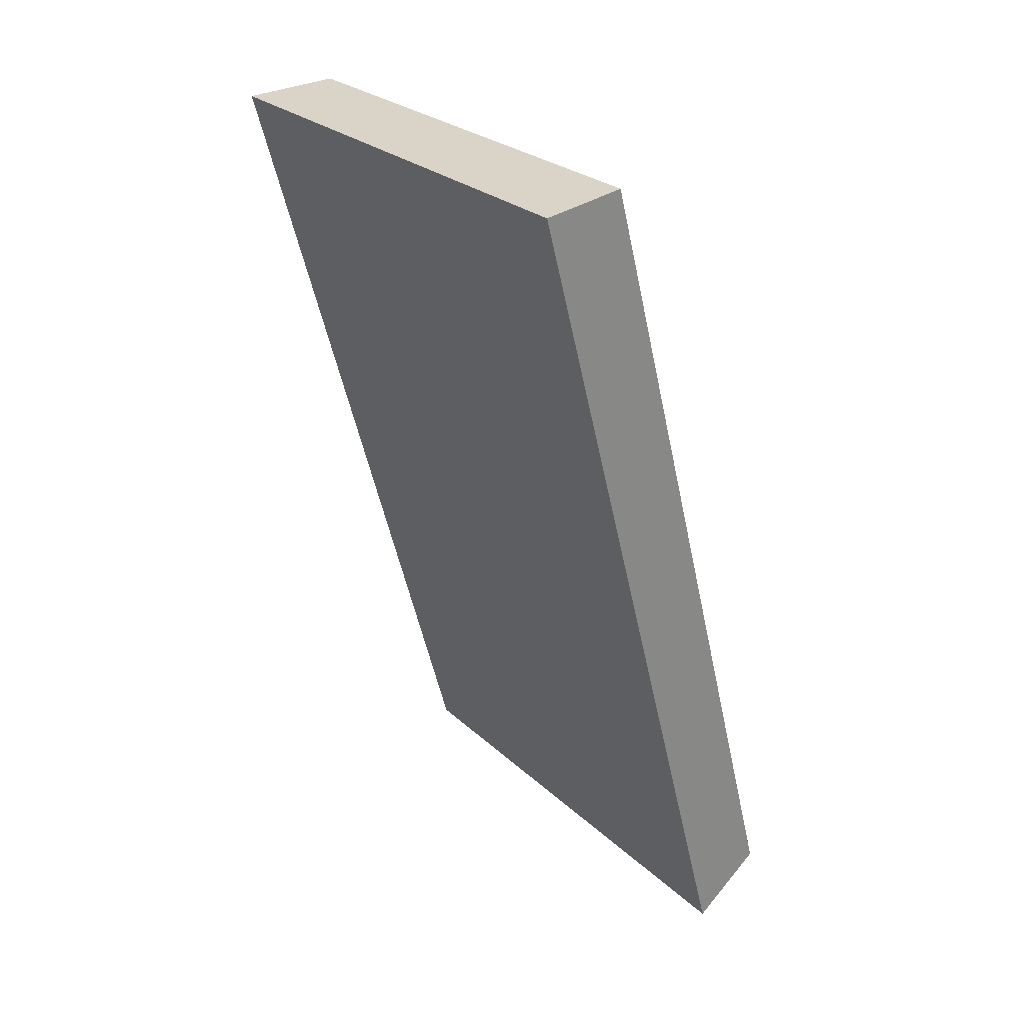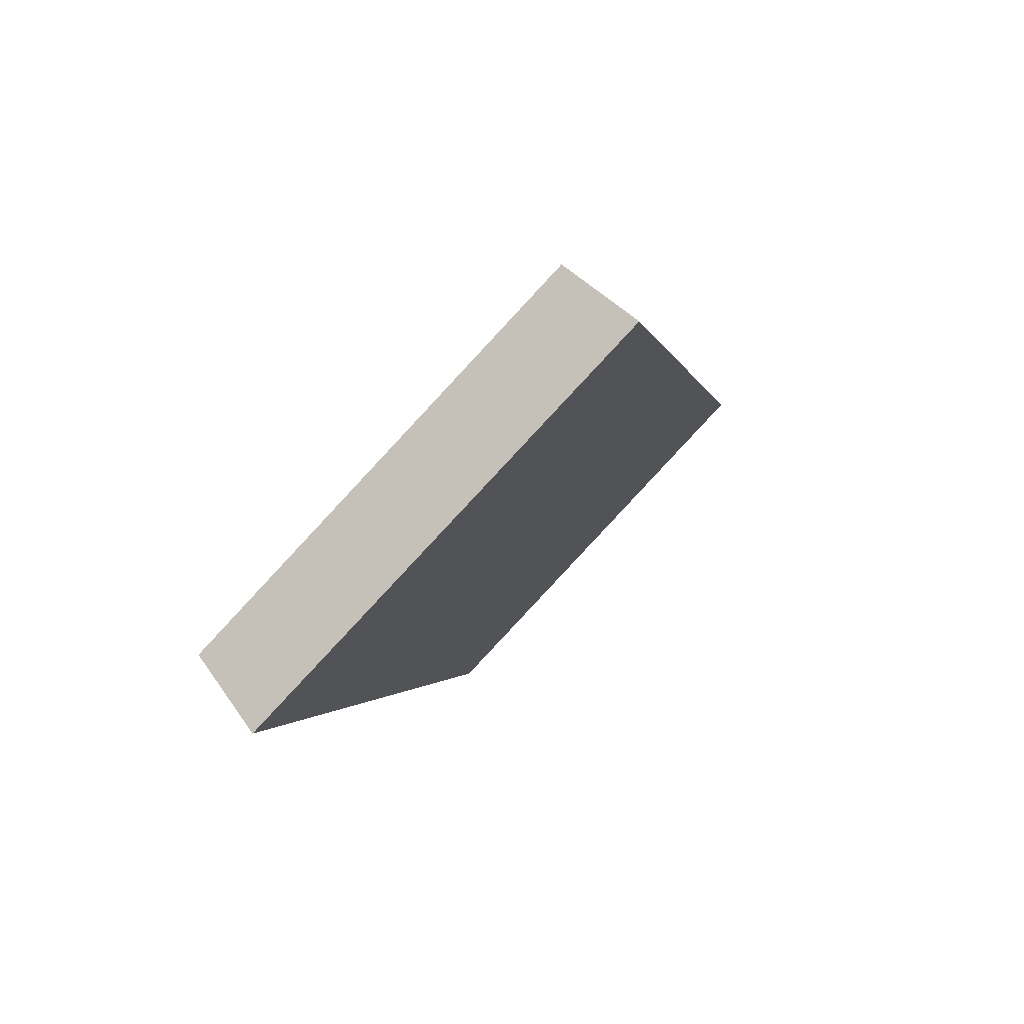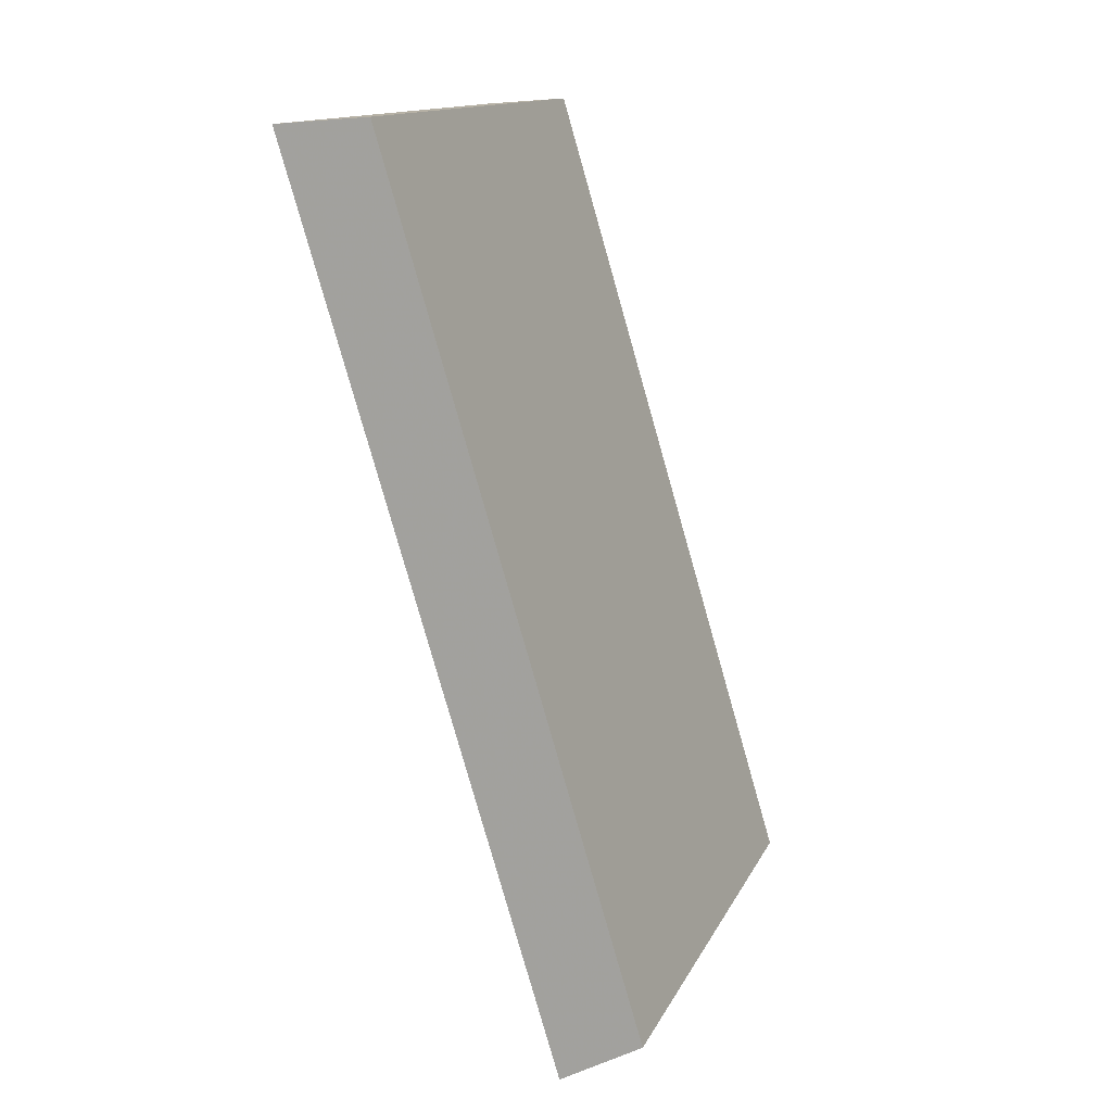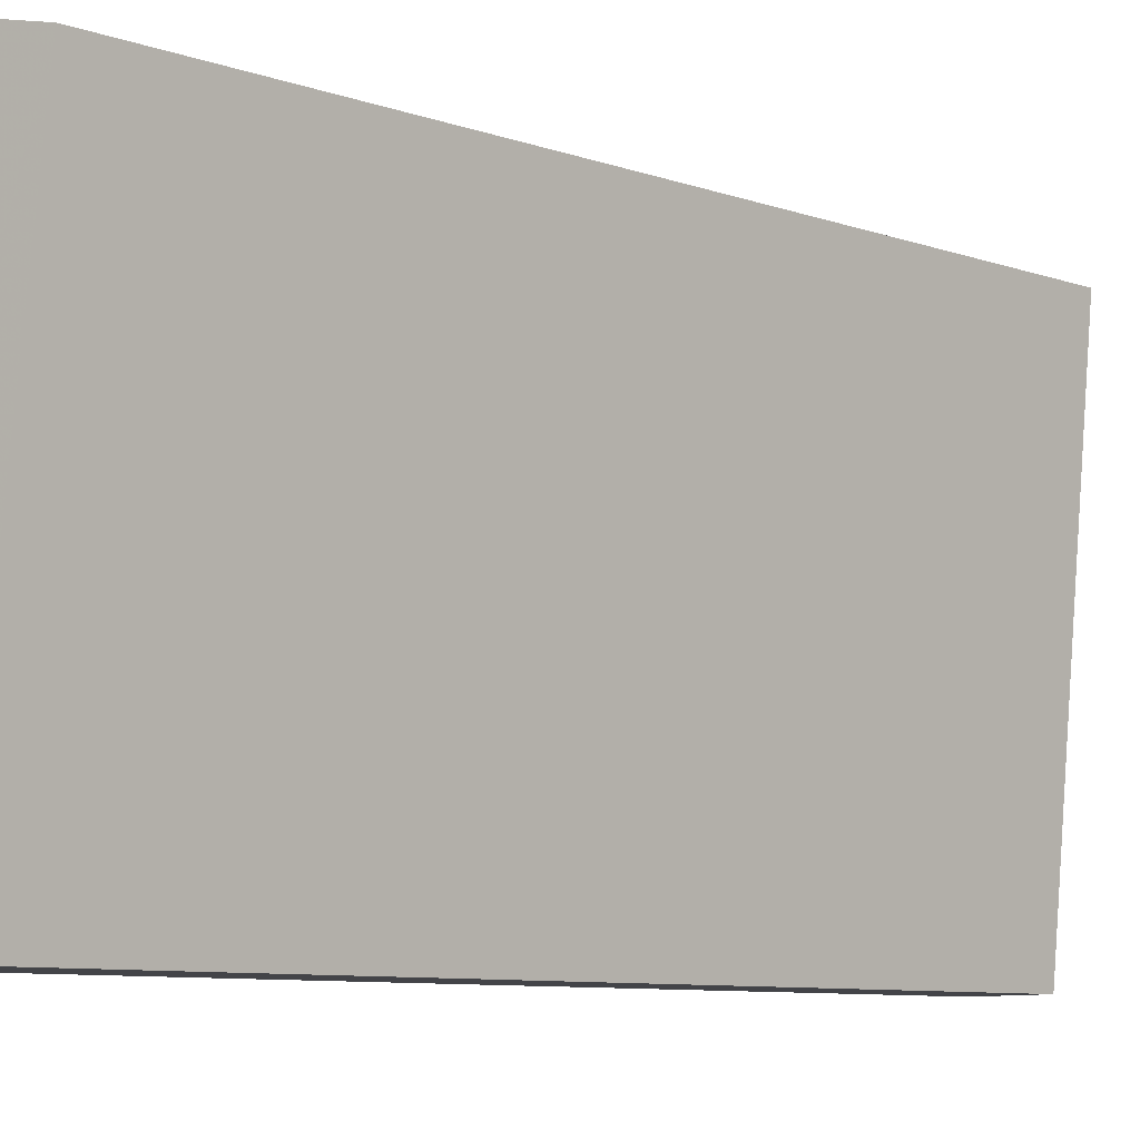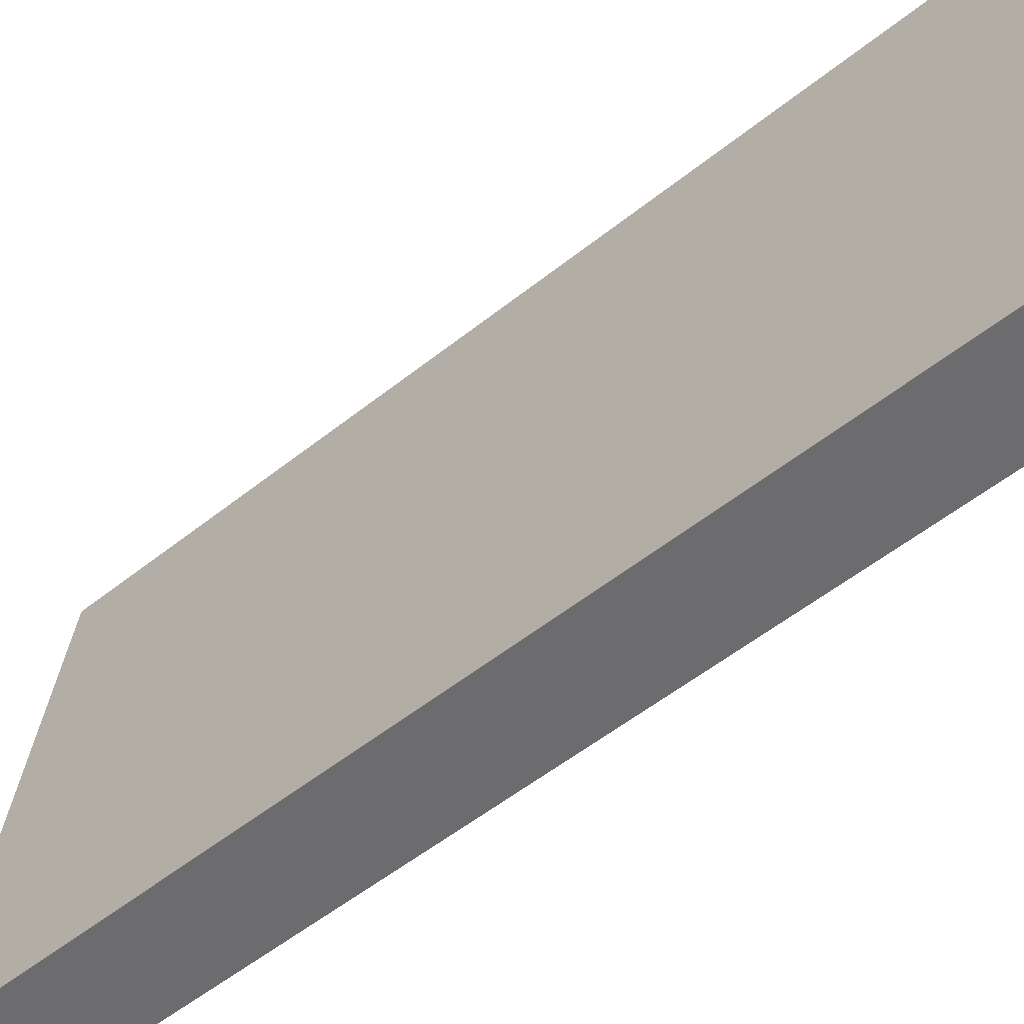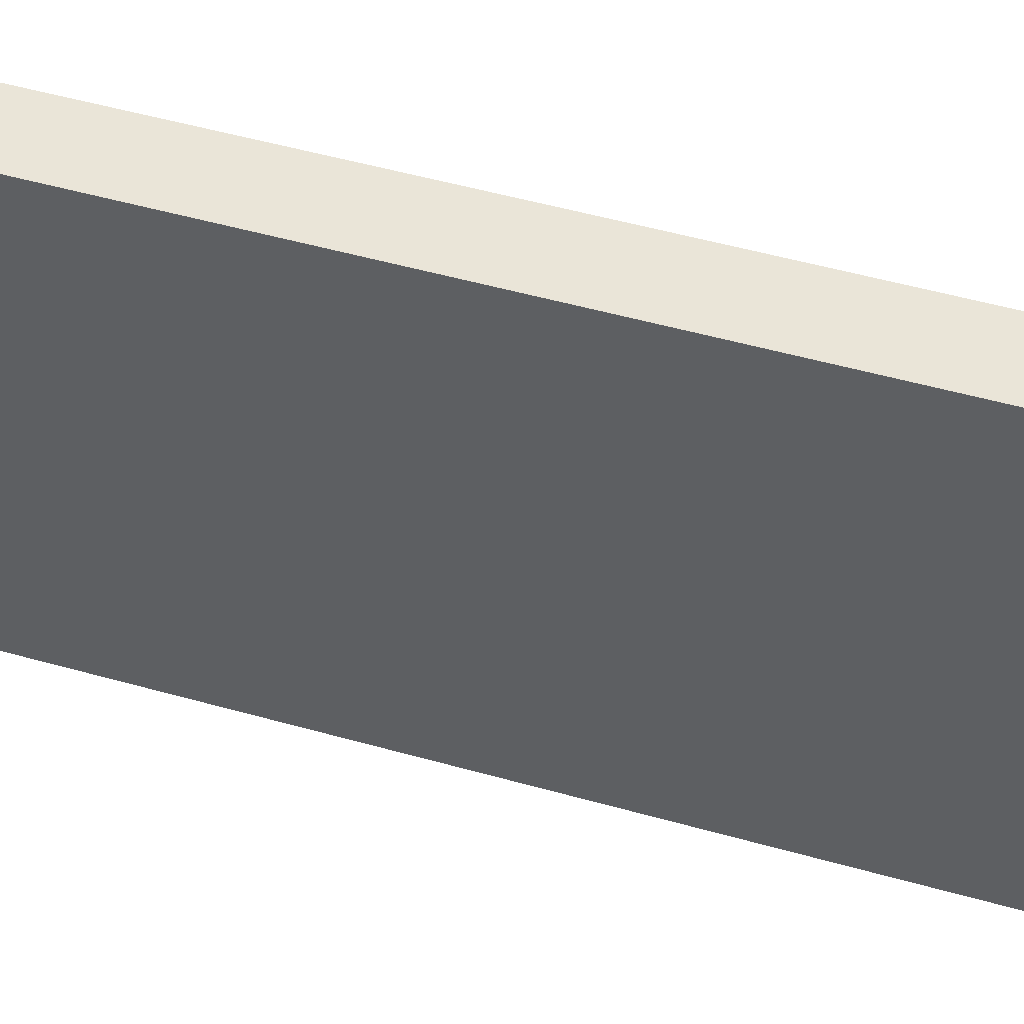
<metadata>
{"format":"obj","ext":"obj","renderer":"f3d","projection":"perspective","resolution":1024,"background":"white","views":[{"elev":26.6,"azim":-43.6,"up":"+Z"},{"elev":-79.0,"azim":131.2,"up":"+Z"},{"elev":13.9,"azim":14.3,"up":"+Z"},{"elev":-8.2,"azim":29.0,"up":"+Y"},{"elev":-53.8,"azim":-65.9,"up":"+Y"},{"elev":55.3,"azim":-90.1,"up":"+Y"}]}
</metadata>
<code>
v 1.998 0.09745 2.476
v 2.003 0.09745 2.458
v 2.004 0.1074 2.459
v 1.999 0.1074 2.476
v 2.002 0.1078 2.458
v 2.004 0.1074 2.459
v 2.003 0.09745 2.458
v 2.001 0.09745 2.457
v 1.997 0.1078 2.476
v 1.999 0.1074 2.476
v 2.004 0.1074 2.459
v 2.002 0.1078 2.458
v 2.001 0.09745 2.457
v 2.003 0.09745 2.458
v 1.998 0.09745 2.476
v 1.996 0.09745 2.476
v 1.996 0.09745 2.476
v 1.998 0.09745 2.476
v 1.999 0.1074 2.476
v 1.997 0.1078 2.476
v 1.997 0.1078 2.476
v 2.002 0.1078 2.458
v 2.001 0.09745 2.457
v 1.996 0.09745 2.476
f 1 2 3
f 1 3 4
f 5 6 7
f 5 7 8
f 9 10 11
f 9 11 12
f 13 14 15
f 13 15 16
f 17 18 19
f 17 19 20
f 21 22 23
f 21 23 24

</code>
